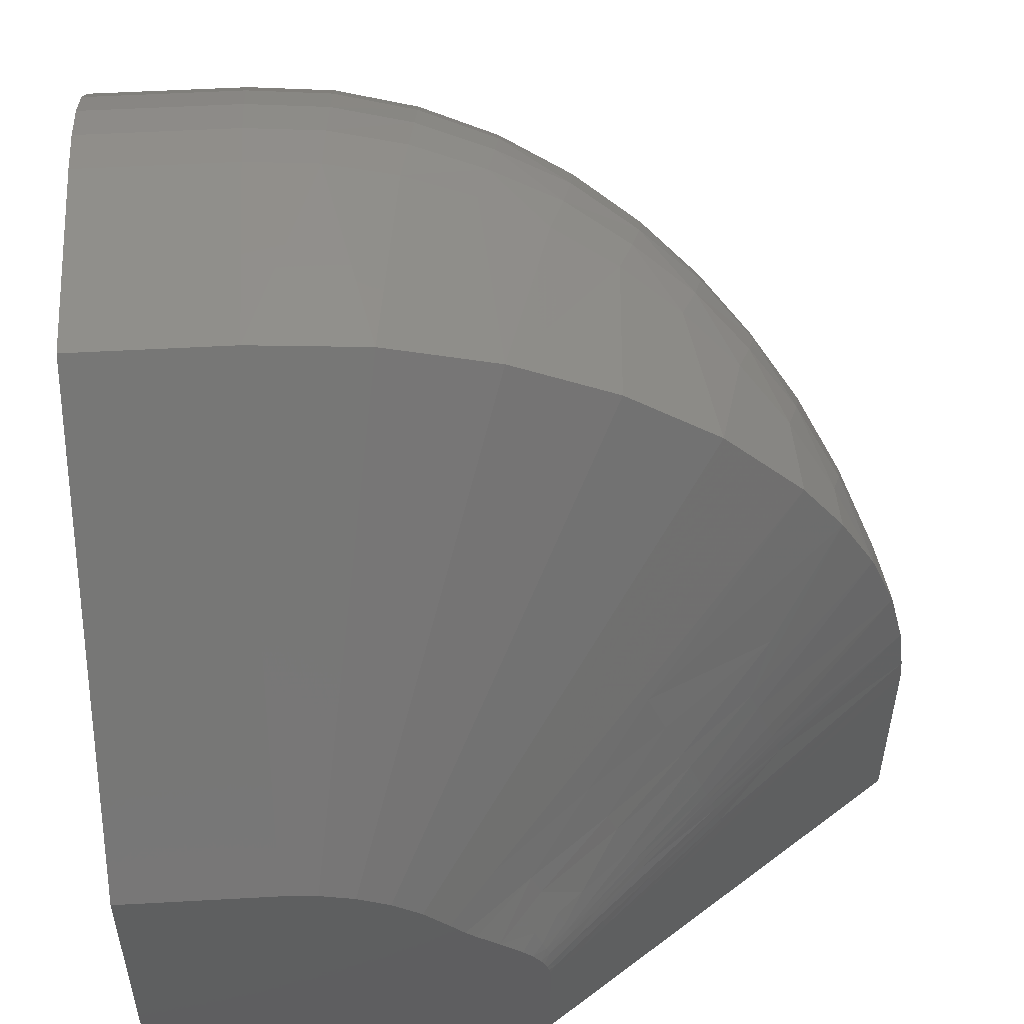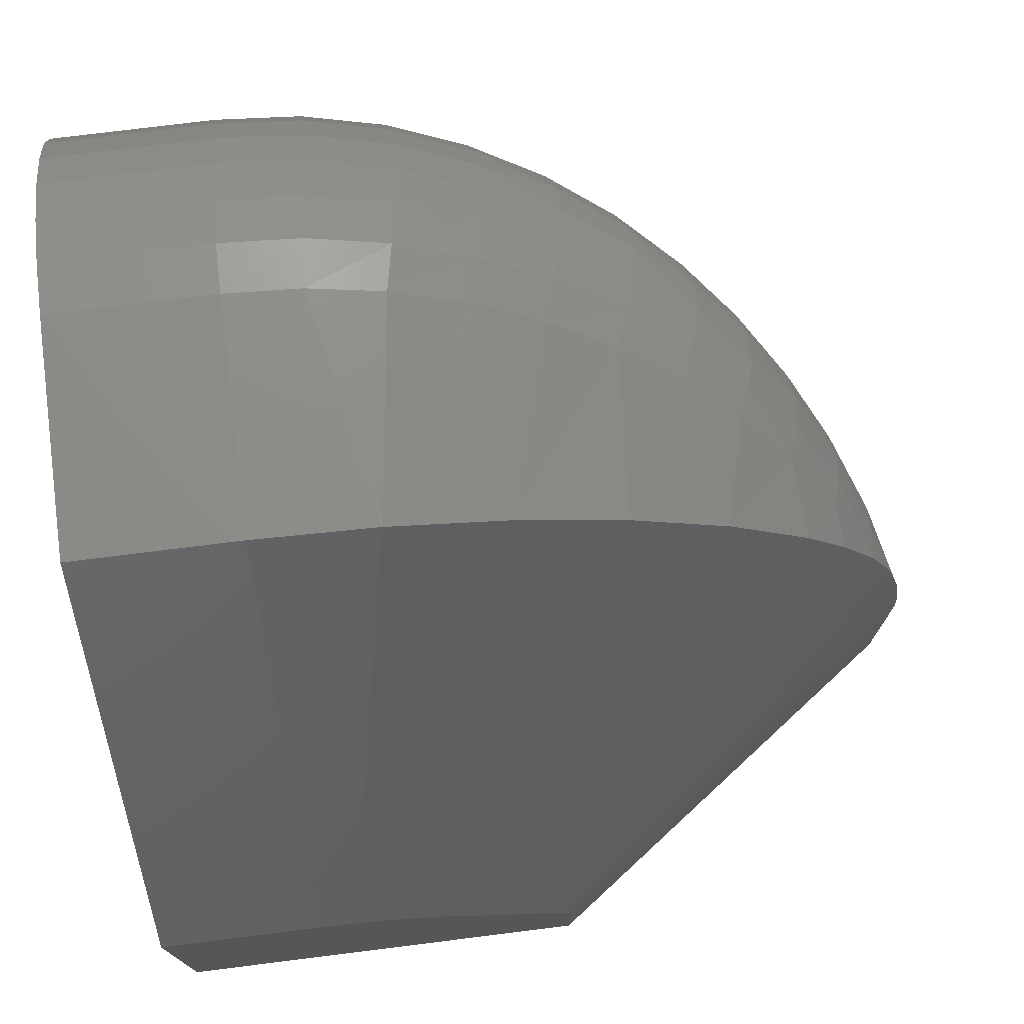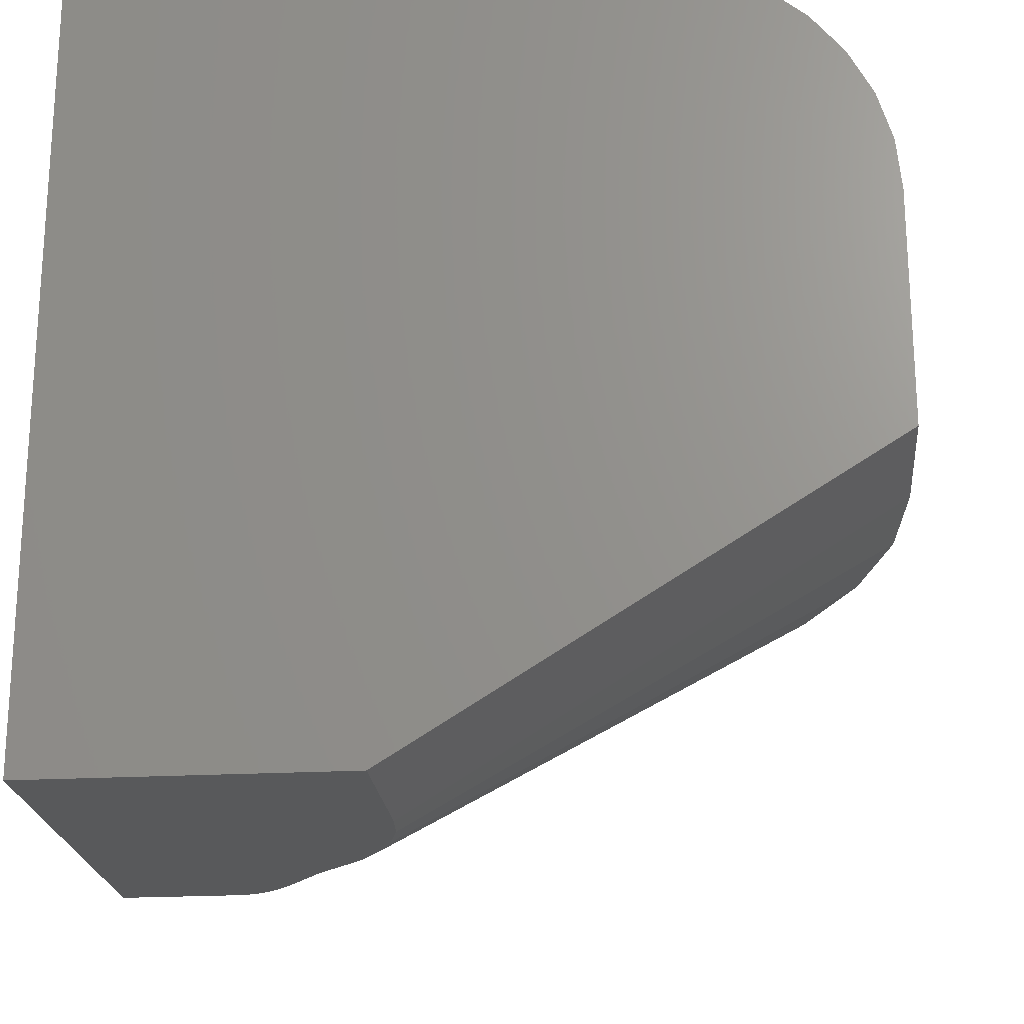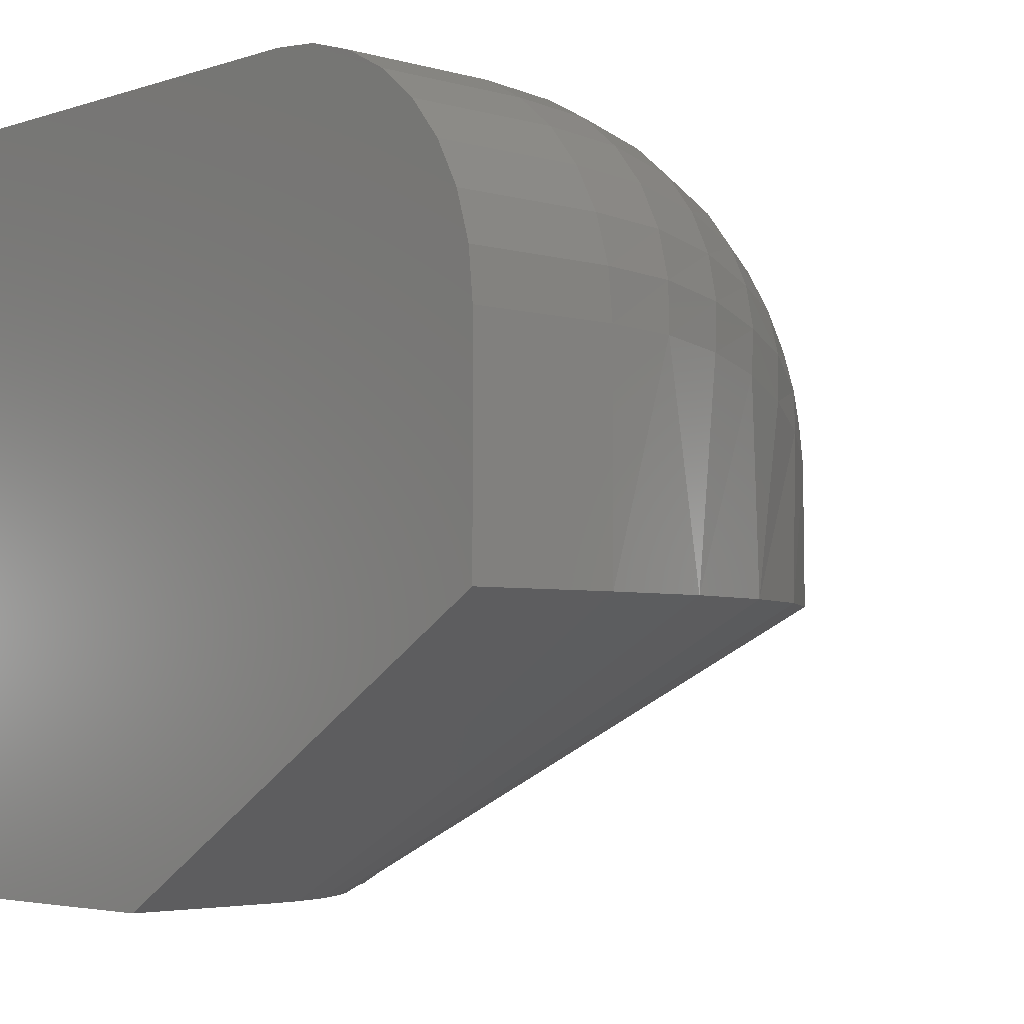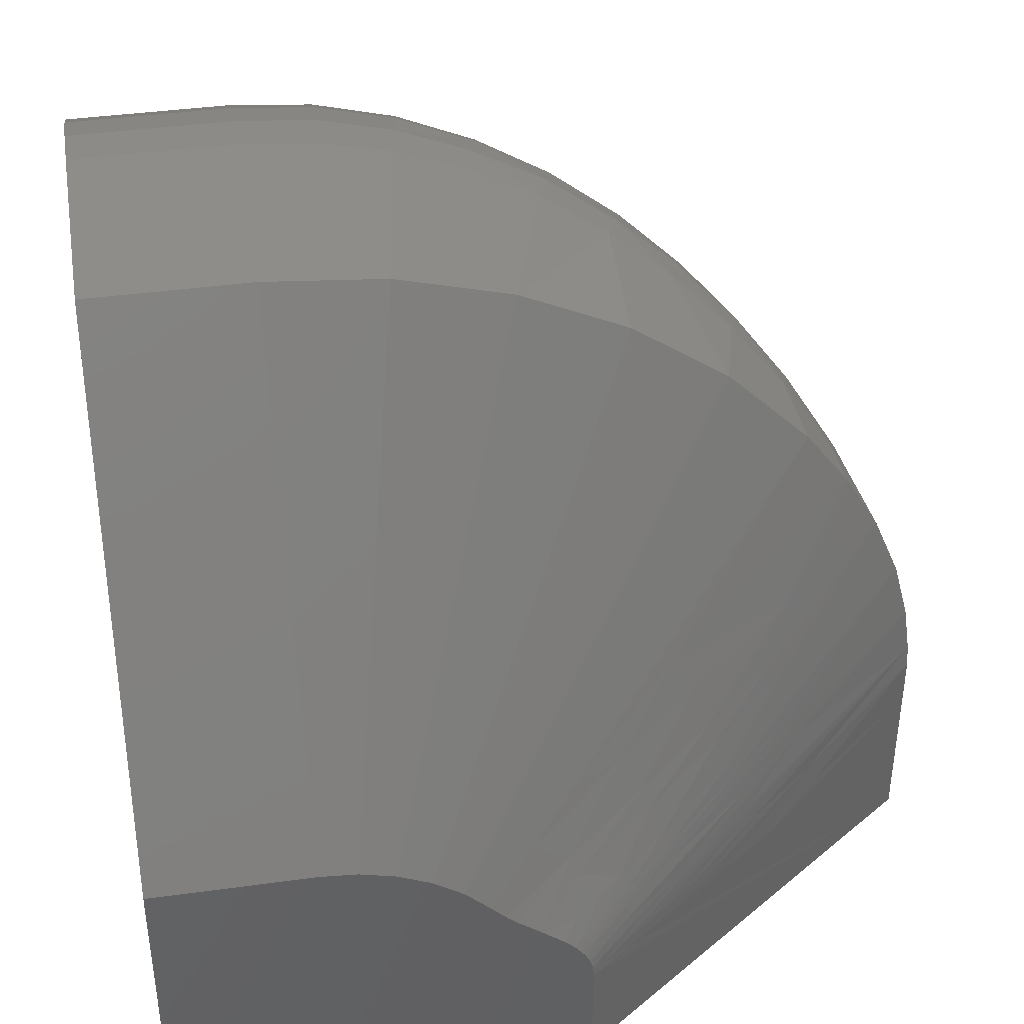
<metadata>
{"format":"stl","ext":"stl","renderer":"f3d","projection":"perspective","resolution":1024,"background":"white","views":[{"elev":52.4,"azim":176.6,"up":"+Y"},{"elev":75.2,"azim":172.9,"up":"+Y"},{"elev":-21.8,"azim":95.6,"up":"+Z"},{"elev":-3.9,"azim":136.8,"up":"+Z"},{"elev":40.6,"azim":170.5,"up":"+Y"}]}
</metadata>
<code>
# stl→obj: 204 verts, 404 faces
v -0.3999 -0.5077 0.3364
v -0.4216 -0.5481 0.2711
v -0.4216 -0.5947 0.2711
v -0.4216 -0.6414 0.2711
v -0.4216 -0.75 0.2711
v -0.3784 -0.75 0.385
v -0.371 -0.4685 0.3996
v -0.3345 -0.4304 0.4613
v -0.3149 -0.75 0.489
v -0.2908 -0.3944 0.5194
v -0.2432 -0.363 0.5701
v -0.2333 -0.75 0.5794
v -0.1896 -0.3345 0.6162
v -0.1313 -0.3096 0.6563
v -0.1364 -0.75 0.6532
v -0.06795 -0.2885 0.6904
v -0.02748 -0.75 0.7078
v -0.001776 -0.2719 0.7172
v 0.06778 -0.2598 0.7368
v 0.08964 -0.75 0.7413
v 0.1388 -0.2525 0.7487
v 0.2109 -0.25 0.7526
v 0.2109 -0.75 0.7526
v 0.2109 3.643e-17 0.5026
v 0.2109 3.643e-17 0.2812
v 0.1388 -0.003981 0.5002
v 0.09587 -0.01017 0.2812
v 0.06778 -0.0158 0.4928
v -0.001776 -0.03543 0.4807
v -0.01563 -0.04035 0.2812
v -0.06795 -0.06221 0.4641
v -0.1313 -0.09632 0.443
v -0.1201 -0.08962 0.2812
v -0.1896 -0.1364 0.4182
v -0.2143 -0.1564 0.2812
v -0.2432 -0.1825 0.3896
v -0.2908 -0.2332 0.3583
v -0.2954 -0.2388 0.2812
v -0.3345 -0.2914 0.3223
v -0.3376 -0.2961 0.2812
v -0.3734 -0.3576 0.2812
v -0.4144 -0.4789 0.2768
v -0.4071 -0.4759 0.3075
v -0.3996 -0.4207 0.2799
v -0.4204 -0.5254 0.2732
v -0.3807 -0.4375 0.3737
v -0.3456 -0.3988 0.4389
v -0.3515 -0.3686 0.4127
v -0.3515 -0.34 0.3841
v -0.3839 -0.4074 0.3452
v -0.3807 -0.379 0.3151
v -0.3456 -0.3137 0.3538
v -0.3045 -0.3558 0.4963
v -0.258 -0.3259 0.5505
v -0.2675 -0.2905 0.525
v -0.3122 -0.3196 0.4666
v -0.2707 -0.2574 0.4953
v -0.3122 -0.286 0.4331
v -0.2675 -0.2276 0.4621
v -0.3045 -0.2563 0.3968
v -0.258 -0.2021 0.4267
v -0.1582 -0.2294 0.6201
v -0.2176 -0.2521 0.5702
v -0.2069 -0.2924 0.5967
v -0.1637 -0.1928 0.5925
v -0.2212 -0.2149 0.5377
v -0.1637 -0.1601 0.5598
v -0.2176 -0.1825 0.5006
v -0.1582 -0.1326 0.5232
v -0.2069 -0.156 0.4602
v -0.1472 -0.1111 0.4838
v -0.02252 -0.1867 0.6926
v -0.09391 -0.1996 0.6568
v -0.08332 -0.2431 0.6778
v -0.02793 -0.1477 0.6693
v -0.09931 -0.1595 0.6282
v -0.02976 -0.1128 0.6398
v -0.09931 -0.1245 0.5932
v -0.02793 -0.08331 0.6049
v -0.09391 -0.09587 0.5531
v -0.02252 -0.06008 0.5659
v -0.08332 -0.07484 0.5095
v -0.0137 -0.04394 0.524
v 0.2109 -0.07322 0.6794
v 0.1283 -0.1153 0.7057
v 0.2109 -0.1111 0.7105
v 0.1305 -0.1581 0.7289
v 0.2109 -0.1543 0.7336
v 0.134 -0.2044 0.7434
v 0.2109 -0.2012 0.7478
v 0.1276 -0.07781 0.6748
v 0.2109 -0.04213 0.6415
v 0.1283 -0.04689 0.6373
v 0.2109 -0.01903 0.5983
v 0.1305 -0.02375 0.5946
v 0.2109 -0.004804 0.5514
v 0.134 -0.009265 0.5483
v -0.1472 -0.2688 0.6416
v -0.0137 -0.2286 0.7087
v 0.04696 -0.09123 0.6614
v 0.04832 -0.1277 0.6918
v 0.05236 -0.169 0.715
v 0.05892 -0.2136 0.7302
v 0.04832 -0.06082 0.6249
v 0.05236 -0.0376 0.5836
v 0.05892 -0.02241 0.5391
v 0.3672 4.51e-17 0.2812
v 0.3672 4.51e-17 0.5026
v 0.3672 -0.75 -4.975e-17
v 0.3672 -0.75 0.7526
v -0.04338 -0.75 -2.461e-17
v -0.04338 -0.6414 -2.461e-17
v -0.04179 -0.6275 -2.471e-17
v -0.0427 -0.632 -2.465e-17
v -0.03971 -0.6206 -2.484e-17
v -0.03683 -0.6141 -2.501e-17
v -0.0335 -0.6083 -2.522e-17
v -0.02525 -0.5975 -2.572e-17
v -0.0154 -0.5876 -2.632e-17
v 0.006693 -0.5694 -2.768e-17
v 0.02927 -0.5516 -2.906e-17
v 0.03992 -0.5422 -2.971e-17
v 0.05422 -0.527 -3.059e-17
v 0.0793 -0.5015 -3.212e-17
v 0.1085 -0.4809 -3.391e-17
v 0.1408 -0.4656 -3.589e-17
v 0.1753 -0.4563 -3.8e-17
v 0.2109 -0.4531 -4.018e-17
v 0.3672 -0.4531 -4.975e-17
v 0.3672 -0.004804 0.5514
v 0.3672 -0.01903 0.5983
v 0.3672 -0.04213 0.6415
v 0.3672 -0.07322 0.6794
v 0.3672 -0.1111 0.7105
v 0.3672 -0.1543 0.7336
v 0.3672 -0.2012 0.7478
v 0.3672 -0.25 0.7526
v -0.3375 -0.6414 0.2109
v -0.2535 -0.6414 0.1507
v -0.1974 -0.6414 0.1106
v -0.1694 -0.6414 0.09052
v -0.1273 -0.6414 0.06046
v -0.08525 -0.6414 0.03039
v -0.0532 -0.6381 0.007471
v -0.1428 -0.3834 0.151
v -0.1206 -0.3829 0.1406
v 0.01052 -0.491 0.03516
v -0.0841 -0.4497 0.09653
v -0.03318 -0.455 0.07031
v -0.2675 -0.3867 0.2133
v -0.02772 -0.574 0.01282
v -0.03572 -0.5353 0.03651
v -0.04259 -0.605 0.006504
v -0.03919 -0.5971 0.007548
v -0.05021 -0.6268 0.006211
v -0.1024 -0.6283 0.04314
v -0.07632 -0.6302 0.02441
v -0.284 -0.5356 0.1824
v -0.2804 -0.5247 0.1822
v -0.1546 -0.6245 0.08053
v -0.2999 -0.5893 0.186
v -0.1823 -0.629 0.1
v -0.2313 -0.6125 0.1358
v -0.3064 -0.6147 0.1891
v -0.1609 -0.4233 0.1445
v -0.02586 -0.5158 0.04119
v -0.05134 -0.566 0.02891
v -0.07617 -0.5575 0.0462
v -0.03554 -0.5894 0.009008
v -0.1384 -0.5727 0.07842
v -0.2153 -0.5589 0.1324
v -0.2116 -0.548 0.1324
v -0.1459 -0.5945 0.07828
v -0.2189 -0.5699 0.1326
v -0.2279 -0.5998 0.1345
v -0.06956 -0.6081 0.02325
v -0.08975 -0.5891 0.04208
v -0.06553 -0.5973 0.02377
v -0.07315 -0.6191 0.02347
v -0.09738 -0.6109 0.04178
v -0.2488 -0.4394 0.1859
v -0.1784 -0.4634 0.1388
v -0.1026 -0.4894 0.08925
v -0.1117 -0.5092 0.08576
v -0.1869 -0.4836 0.1364
v -0.2568 -0.4597 0.1843
v -0.05876 -0.5815 0.02579
v -0.08323 -0.5732 0.04368
v -0.1256 -0.5407 0.08109
v -0.1322 -0.5566 0.07943
v -0.1997 -0.5156 0.1336
v -0.2058 -0.5317 0.1328
v -0.269 -0.492 0.1826
v -0.2748 -0.5083 0.1822
v -0.2224 -0.5809 0.1331
v -0.2242 -0.5872 0.1335
v -0.1512 -0.6119 0.07925
v -0.06224 -0.5894 0.02461
v -0.08657 -0.5811 0.04275
v -0.1353 -0.5647 0.07883
v -0.2088 -0.5398 0.1325
v -0.2776 -0.5165 0.1822
v -0.1007 -0.622 0.04249
v -0.1493 -0.6056 0.07879
f 1 2 3
f 1 3 4
f 1 4 5
f 1 5 6
f 1 6 7
f 7 6 8
f 8 6 9
f 8 9 10
f 10 9 11
f 11 9 12
f 11 12 13
f 13 12 14
f 14 12 15
f 14 15 16
f 16 15 17
f 16 17 18
f 18 17 19
f 19 17 20
f 19 20 21
f 22 21 23
f 23 21 20
f 24 25 26
f 26 25 27
f 26 27 28
f 28 27 29
f 29 27 30
f 29 30 31
f 31 30 32
f 32 30 33
f 32 33 34
f 34 33 35
f 34 35 36
f 36 35 37
f 37 35 38
f 37 38 39
f 39 38 40
f 39 40 41
f 42 43 44
f 1 45 2
f 43 42 45
f 46 47 48
f 49 50 48
f 51 50 49
f 52 51 49
f 53 54 55
f 55 56 53
f 56 55 57
f 57 58 56
f 59 58 57
f 60 58 59
f 61 60 59
f 62 63 64
f 63 62 65
f 65 66 63
f 67 66 65
f 68 66 67
f 69 68 67
f 70 68 69
f 71 70 69
f 32 34 71
f 72 73 74
f 73 72 75
f 75 76 73
f 76 75 77
f 77 78 76
f 79 78 77
f 80 78 79
f 81 80 79
f 82 80 81
f 83 82 81
f 31 82 83
f 29 31 83
f 41 44 51
f 51 44 43
f 51 43 50
f 50 43 46
f 50 46 48
f 71 34 70
f 70 34 36
f 70 36 61
f 61 36 37
f 61 37 60
f 60 37 39
f 60 39 52
f 52 39 41
f 52 41 51
f 84 85 86
f 86 85 87
f 86 87 88
f 88 87 89
f 88 89 90
f 90 89 21
f 90 21 22
f 85 84 91
f 91 84 92
f 91 92 93
f 93 92 94
f 93 94 95
f 95 94 96
f 95 96 97
f 97 96 24
f 97 24 26
f 45 1 43
f 43 1 7
f 43 7 46
f 46 7 8
f 46 8 47
f 47 8 10
f 47 10 53
f 53 10 11
f 53 11 54
f 54 11 13
f 54 13 64
f 56 47 53
f 47 56 48
f 48 56 58
f 48 58 49
f 49 58 60
f 49 60 52
f 66 55 63
f 63 55 54
f 63 54 64
f 55 66 57
f 57 66 68
f 57 68 59
f 59 68 70
f 59 70 61
f 62 64 98
f 98 64 13
f 98 13 14
f 76 62 73
f 73 62 98
f 73 98 74
f 74 98 14
f 74 14 16
f 62 76 65
f 65 76 78
f 65 78 67
f 67 78 80
f 67 80 69
f 69 80 82
f 69 82 71
f 71 82 31
f 71 31 32
f 72 74 99
f 99 74 16
f 99 16 18
f 100 75 101
f 101 75 72
f 101 72 102
f 102 72 99
f 102 99 103
f 103 99 18
f 103 18 19
f 75 100 77
f 77 100 104
f 77 104 79
f 79 104 105
f 79 105 81
f 81 105 106
f 81 106 83
f 83 106 28
f 83 28 29
f 91 101 85
f 85 101 102
f 85 102 87
f 87 102 103
f 87 103 89
f 89 103 19
f 89 19 21
f 101 91 100
f 100 91 93
f 100 93 104
f 104 93 95
f 104 95 105
f 105 95 97
f 105 97 106
f 106 97 26
f 106 26 28
f 25 24 107
f 107 24 108
f 109 110 23
f 109 23 20
f 109 20 17
f 109 17 15
f 109 15 12
f 109 12 9
f 109 9 6
f 109 6 5
f 109 5 111
f 112 113 111
f 112 114 113
f 109 111 113
f 109 113 115
f 109 115 116
f 109 116 117
f 109 117 118
f 109 118 119
f 109 119 120
f 109 120 121
f 109 121 122
f 109 122 123
f 109 123 124
f 109 124 125
f 109 125 126
f 109 126 127
f 109 127 128
f 109 128 129
f 107 109 129
f 110 109 107
f 110 107 108
f 110 108 130
f 110 130 131
f 110 131 132
f 110 132 133
f 110 133 134
f 110 134 135
f 110 135 136
f 110 136 137
f 107 129 25
f 25 129 128
f 5 4 138
f 5 138 139
f 5 139 140
f 5 140 141
f 5 141 142
f 5 142 143
f 5 143 112
f 5 112 111
f 112 144 114
f 112 143 144
f 38 145 40
f 38 146 145
f 147 148 149
f 40 145 150
f 120 119 151
f 151 152 120
f 117 153 154
f 117 154 118
f 114 144 155
f 114 155 113
f 143 156 157
f 143 157 144
f 158 42 159
f 143 142 160
f 160 156 143
f 2 45 161
f 142 141 162
f 162 160 142
f 140 161 163
f 164 139 3
f 3 139 138
f 4 3 138
f 150 145 165
f 166 122 121
f 152 151 167
f 152 167 168
f 169 118 154
f 153 117 116
f 170 171 172
f 115 113 155
f 171 173 174
f 175 160 162
f 175 162 163
f 161 175 163
f 141 140 162
f 163 162 140
f 176 171 170
f 176 170 177
f 176 177 178
f 176 178 153
f 176 153 116
f 176 116 115
f 176 115 155
f 176 155 179
f 176 179 180
f 176 180 173
f 176 173 171
f 146 149 145
f 145 149 148
f 145 148 165
f 41 40 181
f 181 40 150
f 181 150 182
f 182 150 165
f 182 165 183
f 183 165 148
f 183 148 166
f 166 148 147
f 166 147 122
f 122 147 123
f 121 120 166
f 166 120 152
f 166 152 183
f 183 152 184
f 183 184 182
f 182 184 185
f 182 185 181
f 181 185 186
f 181 186 41
f 41 186 44
f 119 118 151
f 151 118 169
f 151 169 167
f 167 169 187
f 167 187 168
f 168 187 188
f 168 188 189
f 189 188 190
f 189 190 191
f 191 190 192
f 191 192 193
f 193 192 194
f 193 194 44
f 44 194 42
f 42 158 45
f 45 158 195
f 45 195 196
f 161 45 175
f 175 45 196
f 175 196 160
f 160 196 197
f 160 197 156
f 140 139 161
f 161 139 164
f 161 164 2
f 2 164 3
f 152 168 184
f 184 168 189
f 184 189 185
f 185 189 191
f 185 191 186
f 186 191 193
f 186 193 44
f 169 154 187
f 187 154 198
f 187 198 188
f 188 198 199
f 188 199 190
f 190 199 200
f 190 200 192
f 192 200 201
f 192 201 194
f 194 201 202
f 194 202 42
f 154 153 198
f 198 153 178
f 198 178 199
f 199 178 177
f 199 177 200
f 200 177 170
f 200 170 201
f 201 170 172
f 201 172 202
f 202 172 159
f 202 159 42
f 159 172 158
f 158 172 171
f 158 171 174
f 155 144 179
f 179 144 157
f 179 157 180
f 180 157 203
f 180 203 173
f 173 203 204
f 173 204 174
f 174 204 195
f 174 195 158
f 196 195 197
f 197 195 204
f 197 204 156
f 156 204 203
f 156 203 157
f 147 149 124
f 35 146 38
f 147 124 123
f 30 125 33
f 125 30 126
f 126 30 27
f 126 27 127
f 127 27 25
f 127 25 128
f 125 124 33
f 33 124 35
f 124 149 35
f 35 149 146
f 108 24 130
f 130 24 96
f 130 96 131
f 131 96 94
f 131 94 132
f 132 94 92
f 132 92 133
f 133 92 84
f 133 84 134
f 134 84 86
f 134 86 135
f 135 86 88
f 135 88 136
f 136 88 90
f 136 90 137
f 137 90 22
f 110 137 23
f 23 137 22

</code>
